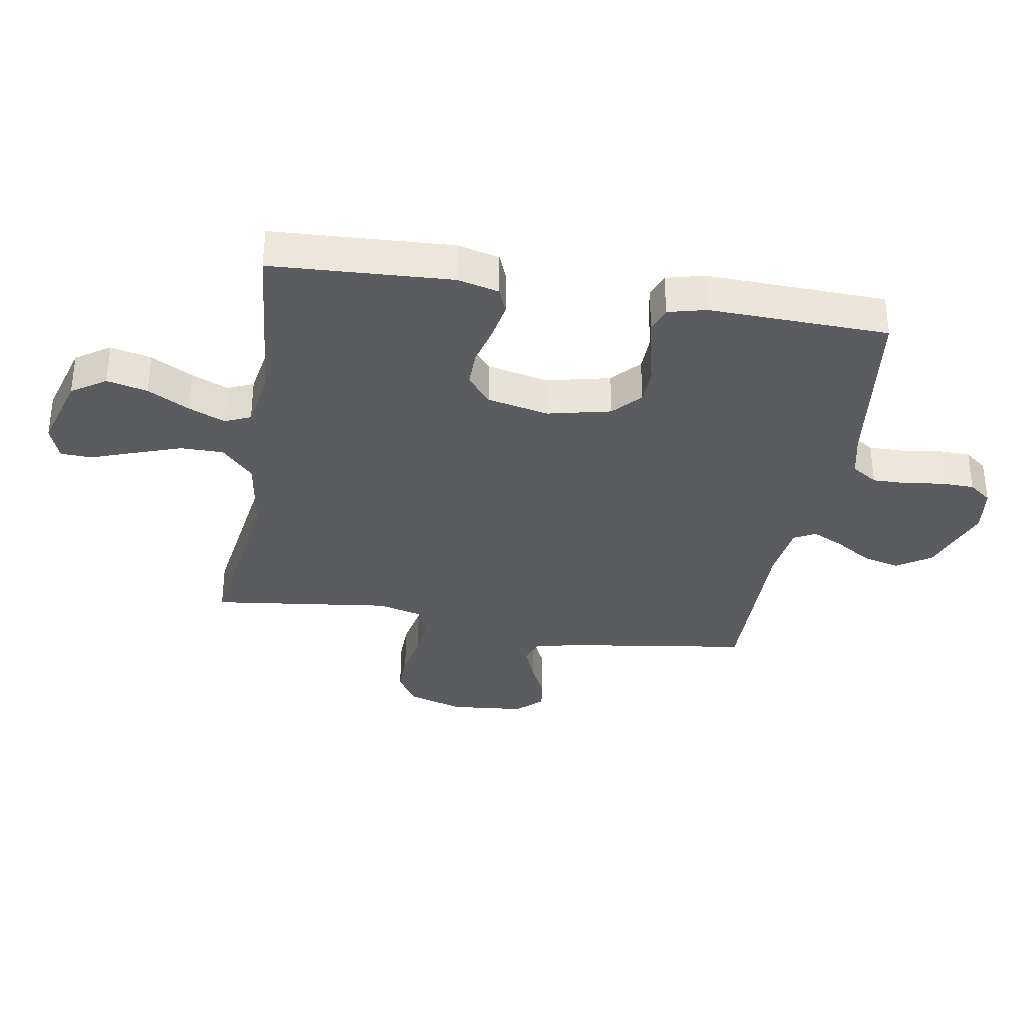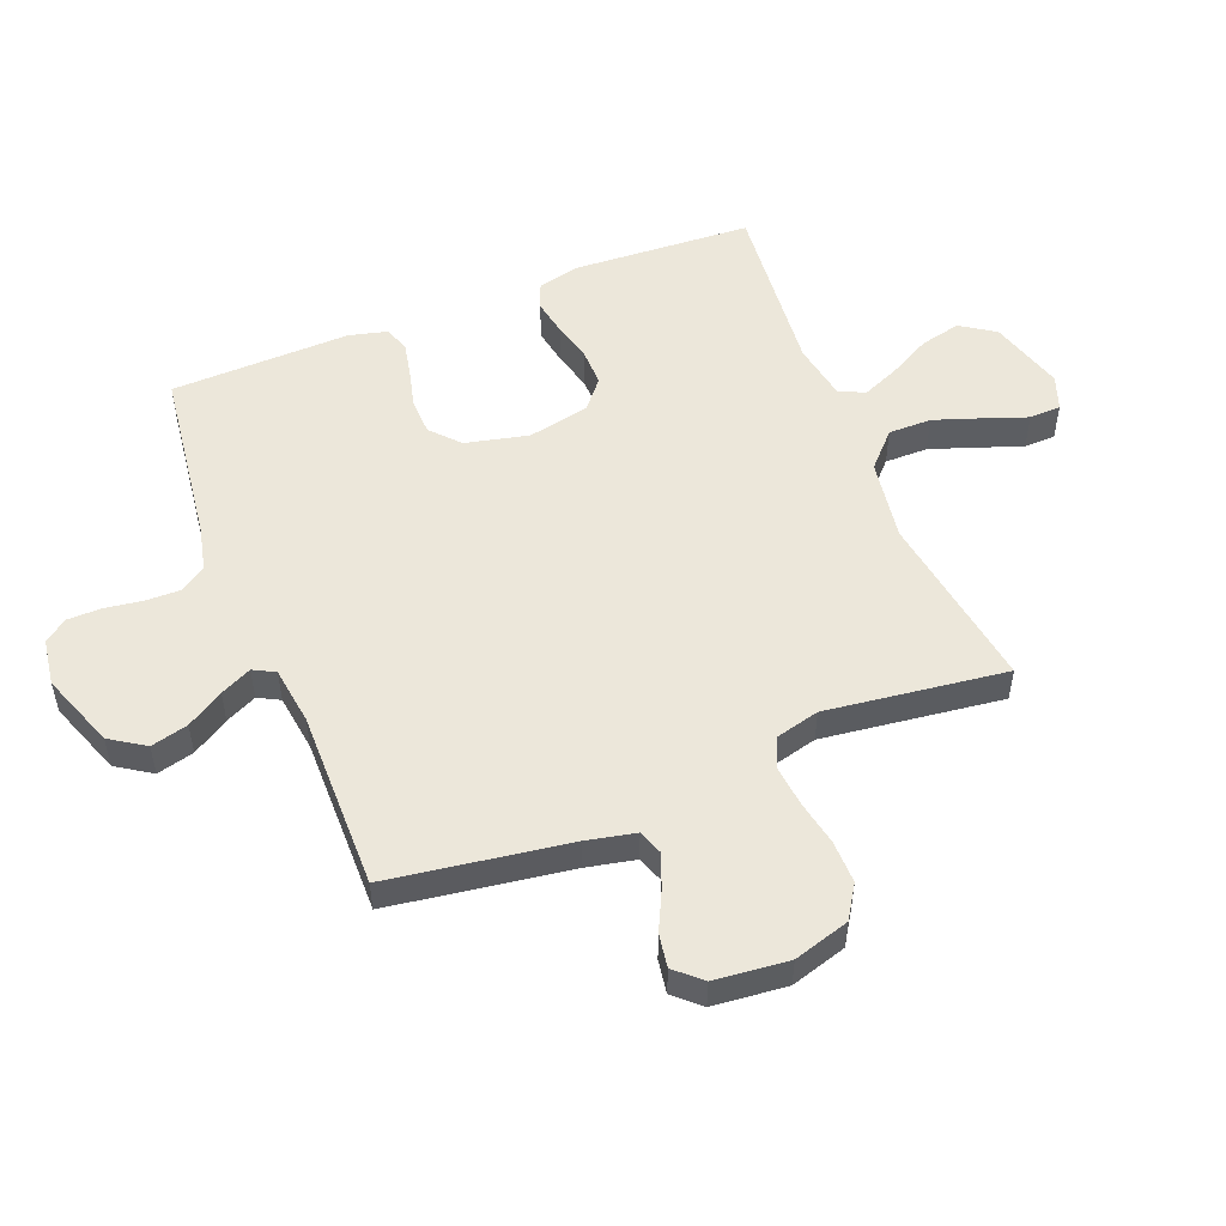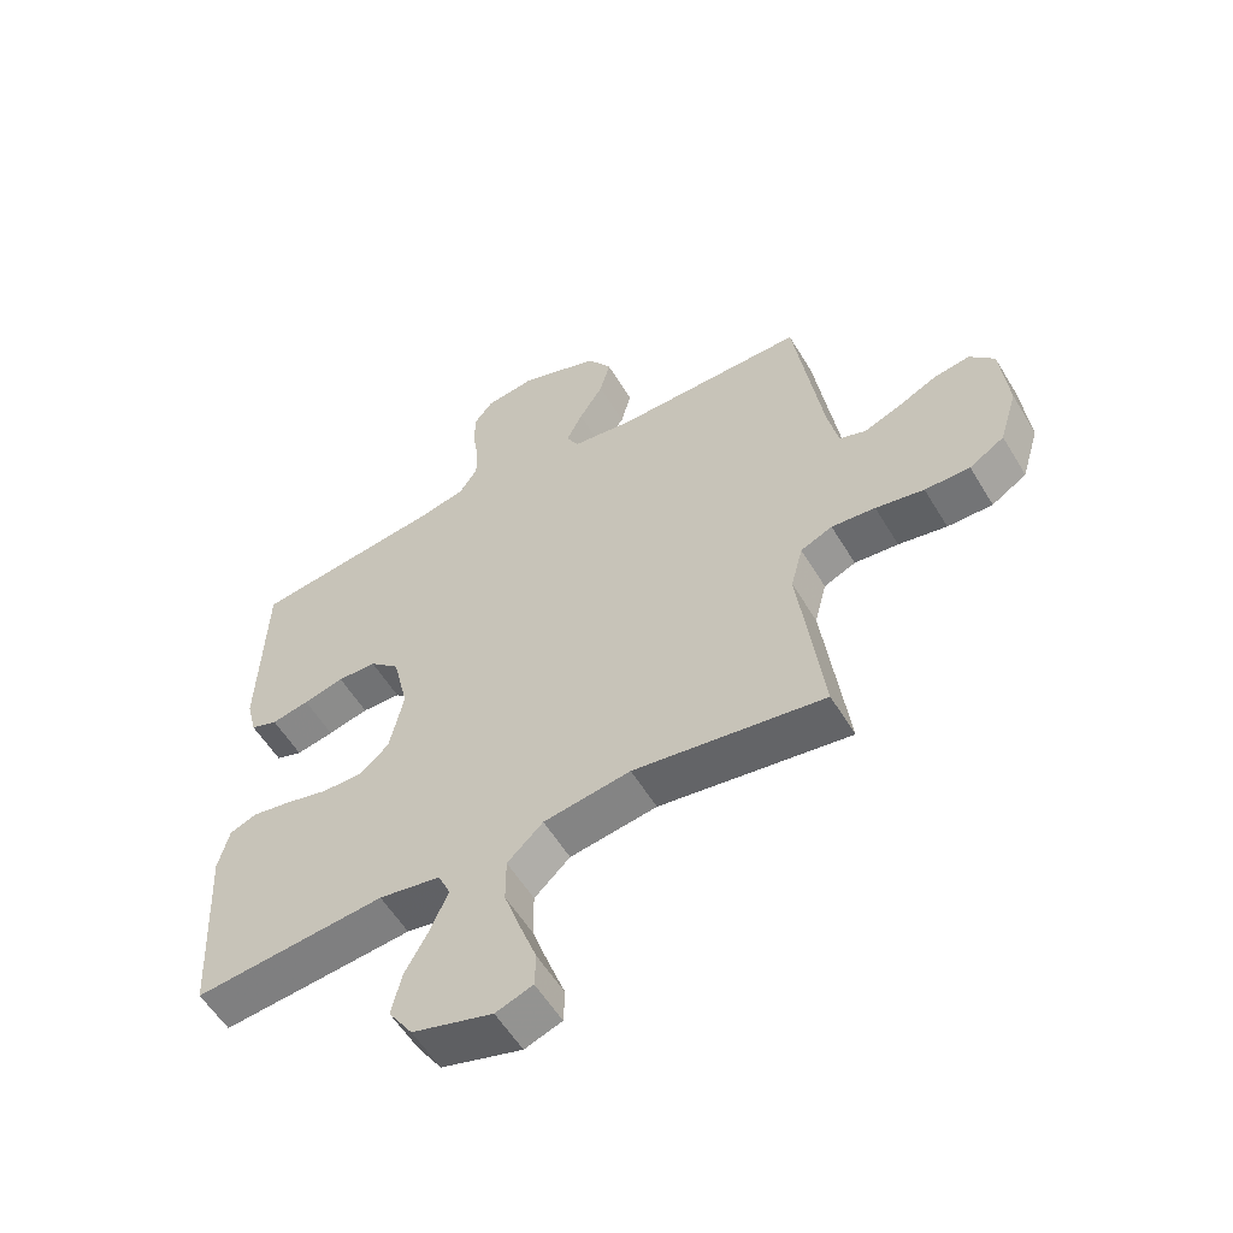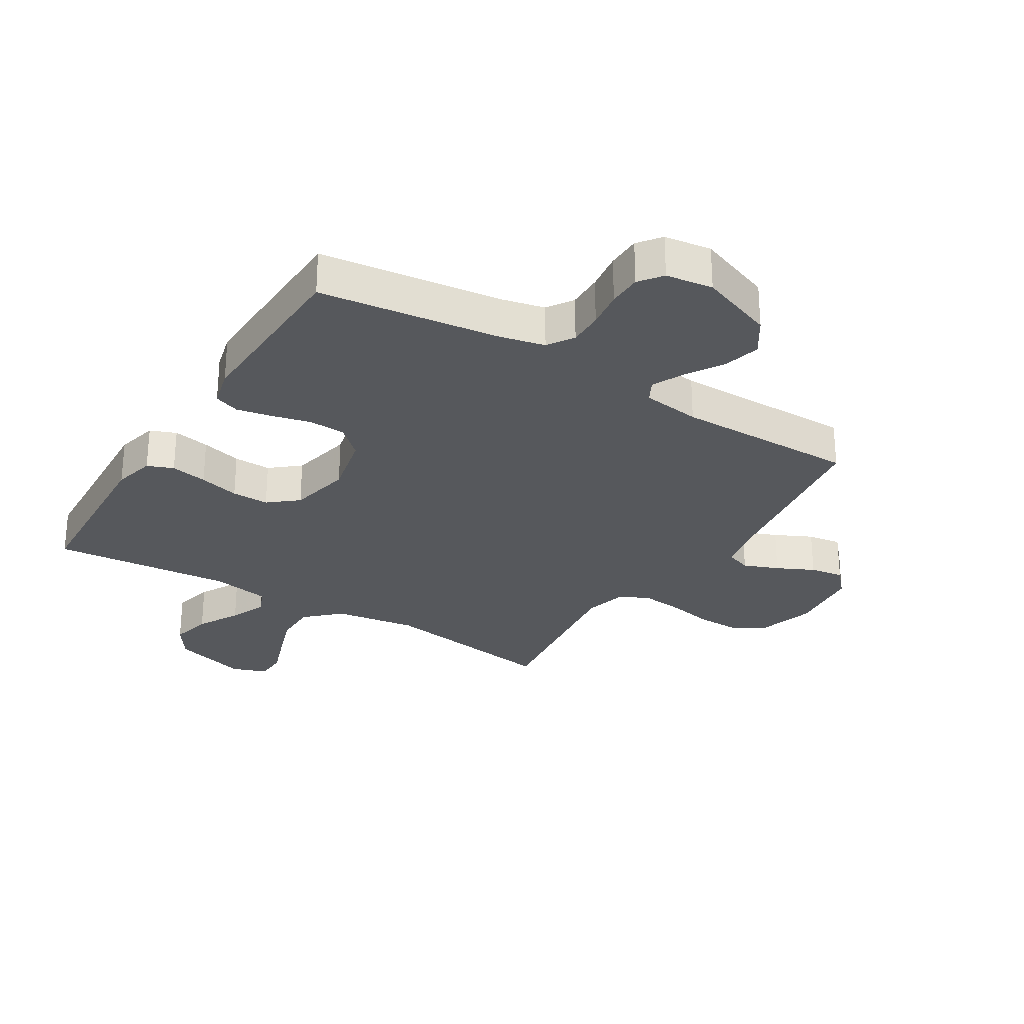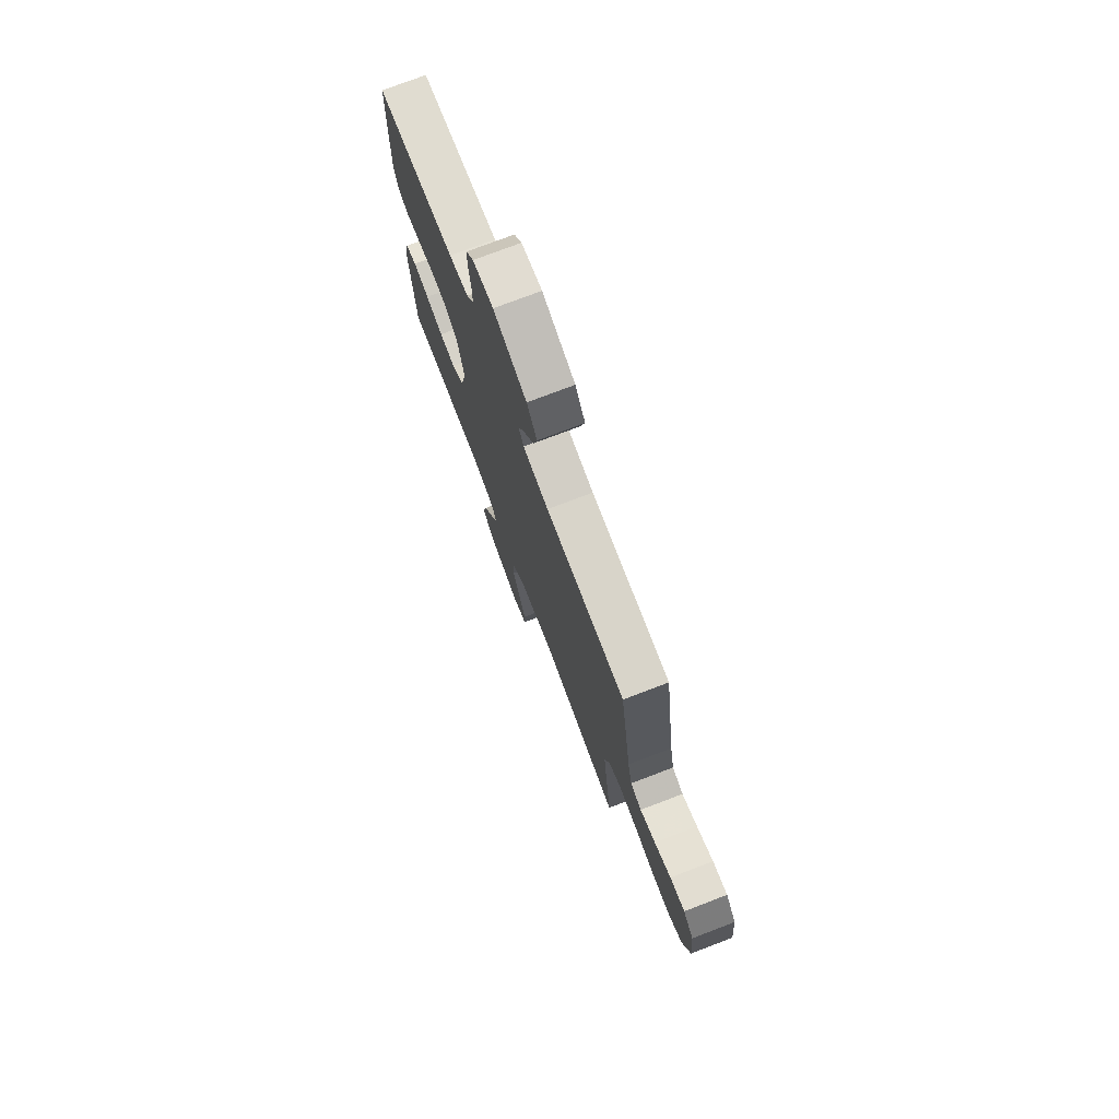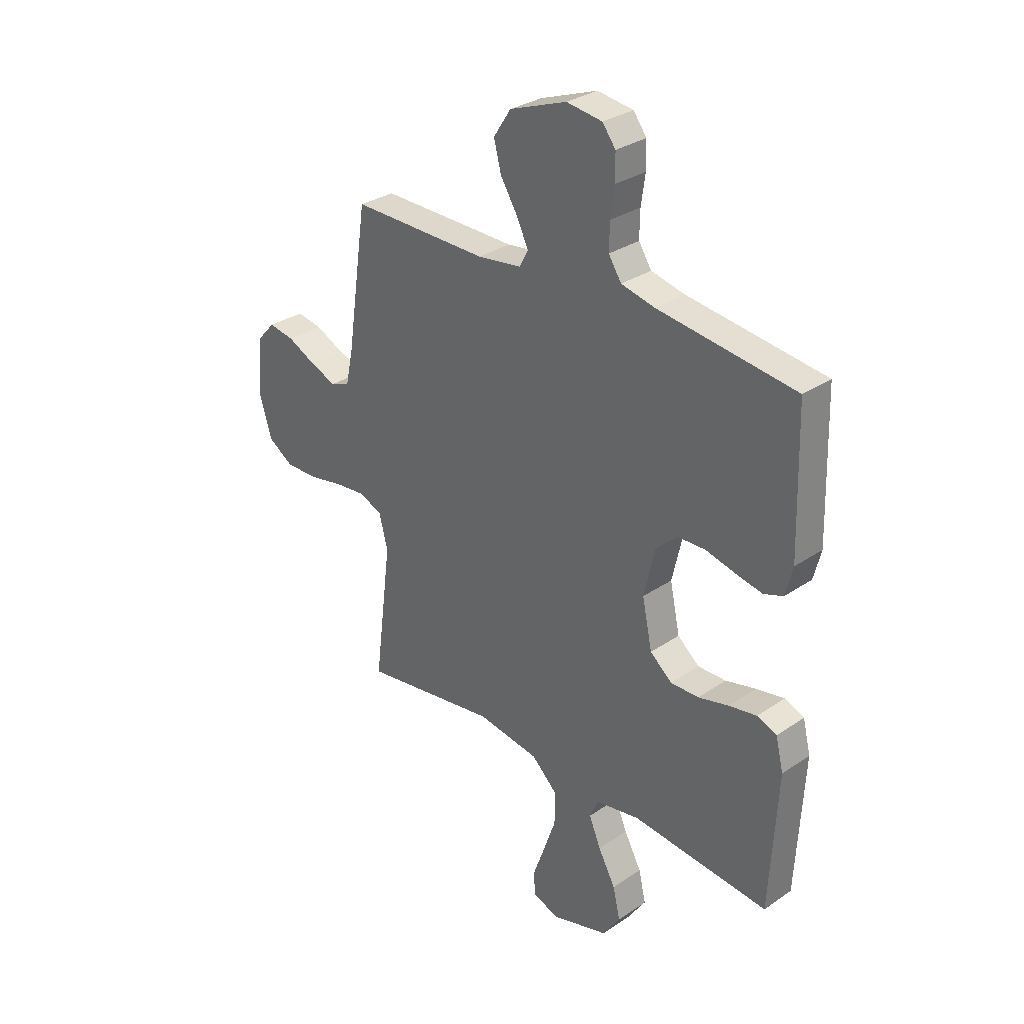
<metadata>
{"format":"obj","ext":"obj","renderer":"f3d","projection":"perspective","resolution":1024,"background":"white","views":[{"elev":-33.9,"azim":-99.6,"up":"+Y"},{"elev":52.1,"azim":68.4,"up":"+Y"},{"elev":-56.6,"azim":30.7,"up":"+Z"},{"elev":-28.0,"azim":-31.8,"up":"+Y"},{"elev":75.6,"azim":69.1,"up":"+Z"},{"elev":30.8,"azim":-134.3,"up":"+Z"}]}
</metadata>
<code>
v -0.5 0.07 -0.5
v -0.516 0.07 -0.2
v -0.499 0.07 -0.131
v -0.456 0.07 -0.114
v -0.395 0.07 -0.125
v -0.328 0.07 -0.142
v -0.266 0.07 -0.143
v -0.218 0.07 -0.103
v -0.196 0.07 0
v -0.22 0.07 0.105
v -0.267 0.07 0.148
v -0.328 0.07 0.15
v -0.392 0.07 0.134
v -0.451 0.07 0.122
v -0.493 0.07 0.137
v -0.509 0.07 0.2
v -0.5 0.07 0.5
v -0.2 0.07 0.539
v -0.126 0.07 0.556
v -0.098 0.07 0.599
v -0.099 0.07 0.657
v -0.108 0.07 0.72
v -0.107 0.07 0.776
v -0.078 0.07 0.814
v 0 0.07 0.825
v 0.125 0.07 0.779
v 0.163 0.07 0.721
v 0.147 0.07 0.659
v 0.109 0.07 0.598
v 0.084 0.07 0.546
v 0.103 0.07 0.51
v 0.2 0.07 0.497
v 0.5 0.07 0.5
v 0.544 0.07 0.2
v 0.561 0.07 0.119
v 0.603 0.07 0.104
v 0.661 0.07 0.127
v 0.723 0.07 0.157
v 0.779 0.07 0.166
v 0.818 0.07 0.123
v 0.83 0.07 0
v 0.802 0.07 -0.093
v 0.747 0.07 -0.128
v 0.676 0.07 -0.127
v 0.6 0.07 -0.112
v 0.531 0.07 -0.105
v 0.481 0.07 -0.127
v 0.462 0.07 -0.2
v 0.5 0.07 -0.5
v 0.2 0.07 -0.455
v 0.063 0.07 -0.476
v 0.007 0.07 -0.529
v 0.007 0.07 -0.601
v 0.034 0.07 -0.679
v 0.06 0.07 -0.751
v 0.058 0.07 -0.804
v 0 0.07 -0.825
v -0.126 0.07 -0.788
v -0.164 0.07 -0.731
v -0.148 0.07 -0.663
v -0.11 0.07 -0.593
v -0.084 0.07 -0.532
v -0.103 0.07 -0.489
v -0.2 0.07 -0.472
v -0.5 0 -0.5
v -0.516 0 -0.2
v -0.499 0 -0.131
v -0.456 0 -0.114
v -0.395 0 -0.125
v -0.328 0 -0.142
v -0.266 0 -0.143
v -0.218 0 -0.103
v -0.196 0 0
v -0.22 0 0.105
v -0.267 0 0.148
v -0.328 0 0.15
v -0.392 0 0.134
v -0.451 0 0.122
v -0.493 0 0.137
v -0.509 0 0.2
v -0.5 0 0.5
v -0.2 0 0.539
v -0.126 0 0.556
v -0.098 0 0.599
v -0.099 0 0.657
v -0.108 0 0.72
v -0.107 0 0.776
v -0.078 0 0.814
v 0 0 0.825
v 0.125 0 0.779
v 0.163 0 0.721
v 0.147 0 0.659
v 0.109 0 0.598
v 0.084 0 0.546
v 0.103 0 0.51
v 0.2 0 0.497
v 0.5 0 0.5
v 0.544 0 0.2
v 0.561 0 0.119
v 0.603 0 0.104
v 0.661 0 0.127
v 0.723 0 0.157
v 0.779 0 0.166
v 0.818 0 0.123
v 0.83 0 0
v 0.802 0 -0.093
v 0.747 0 -0.128
v 0.676 0 -0.127
v 0.6 0 -0.112
v 0.531 0 -0.105
v 0.481 0 -0.127
v 0.462 0 -0.2
v 0.5 0 -0.5
v 0.2 0 -0.455
v 0.063 0 -0.476
v 0.007 0 -0.529
v 0.007 0 -0.601
v 0.034 0 -0.679
v 0.06 0 -0.751
v 0.058 0 -0.804
v 0 0 -0.825
v -0.126 0 -0.788
v -0.164 0 -0.731
v -0.148 0 -0.663
v -0.11 0 -0.593
v -0.084 0 -0.532
v -0.103 0 -0.489
v -0.2 0 -0.472
f 59 60 61
f 58 59 61
f 57 58 61
f 56 57 61
f 55 56 61
f 54 55 61
f 53 54 61 62
f 52 53 62 63
f 48 49 50
f 47 48 50 51
f 43 44 45
f 42 43 45
f 41 42 45
f 40 41 45
f 39 40 45
f 38 39 45
f 37 38 45
f 36 37 45 46
f 35 36 46 47
f 32 33 34
f 35 47 51
f 34 35 51
f 32 34 51
f 31 32 51
f 27 28 29
f 26 27 29
f 25 26 29
f 24 25 29
f 23 24 29
f 22 23 29
f 21 22 29
f 20 21 29 30
f 51 52 63
f 31 51 63
f 30 31 63
f 20 30 63
f 19 20 63
f 16 17 18
f 15 16 18
f 14 15 18
f 13 14 18
f 12 13 18
f 4 5 6
f 3 4 6
f 2 3 6
f 1 2 6
f 64 1 6
f 64 6 7
f 63 64 7 8
f 11 12 18 19
f 10 11 19
f 9 10 19
f 9 19 63
f 8 9 63
f 125 124 123
f 125 123 122
f 125 122 121
f 125 121 120
f 125 120 119
f 125 119 118
f 126 125 118 117
f 127 126 117 116
f 114 113 112
f 115 114 112 111
f 109 108 107
f 109 107 106
f 109 106 105
f 109 105 104
f 109 104 103
f 109 103 102
f 109 102 101
f 110 109 101 100
f 111 110 100 99
f 98 97 96
f 115 111 99
f 115 99 98
f 115 98 96
f 115 96 95
f 93 92 91
f 93 91 90
f 93 90 89
f 93 89 88
f 93 88 87
f 93 87 86
f 93 86 85
f 94 93 85 84
f 127 116 115
f 127 115 95
f 127 95 94
f 127 94 84
f 127 84 83
f 82 81 80
f 82 80 79
f 82 79 78
f 82 78 77
f 82 77 76
f 70 69 68
f 70 68 67
f 70 67 66
f 70 66 65
f 70 65 128
f 71 70 128
f 72 71 128 127
f 83 82 76 75
f 83 75 74
f 83 74 73
f 127 83 73
f 127 73 72
f 1 65 66 2
f 2 66 67 3
f 3 67 68 4
f 4 68 69 5
f 5 69 70 6
f 6 70 71 7
f 7 71 72 8
f 8 72 73 9
f 9 73 74 10
f 10 74 75 11
f 11 75 76 12
f 12 76 77 13
f 13 77 78 14
f 14 78 79 15
f 15 79 80 16
f 16 80 81 17
f 17 81 82 18
f 18 82 83 19
f 19 83 84 20
f 20 84 85 21
f 21 85 86 22
f 22 86 87 23
f 23 87 88 24
f 24 88 89 25
f 25 89 90 26
f 26 90 91 27
f 27 91 92 28
f 28 92 93 29
f 29 93 94 30
f 30 94 95 31
f 31 95 96 32
f 32 96 97 33
f 33 97 98 34
f 34 98 99 35
f 35 99 100 36
f 36 100 101 37
f 37 101 102 38
f 38 102 103 39
f 39 103 104 40
f 40 104 105 41
f 41 105 106 42
f 42 106 107 43
f 43 107 108 44
f 44 108 109 45
f 45 109 110 46
f 46 110 111 47
f 47 111 112 48
f 48 112 113 49
f 49 113 114 50
f 50 114 115 51
f 51 115 116 52
f 52 116 117 53
f 53 117 118 54
f 54 118 119 55
f 55 119 120 56
f 56 120 121 57
f 57 121 122 58
f 58 122 123 59
f 59 123 124 60
f 60 124 125 61
f 61 125 126 62
f 62 126 127 63
f 63 127 128 64
f 64 128 65 1

</code>
